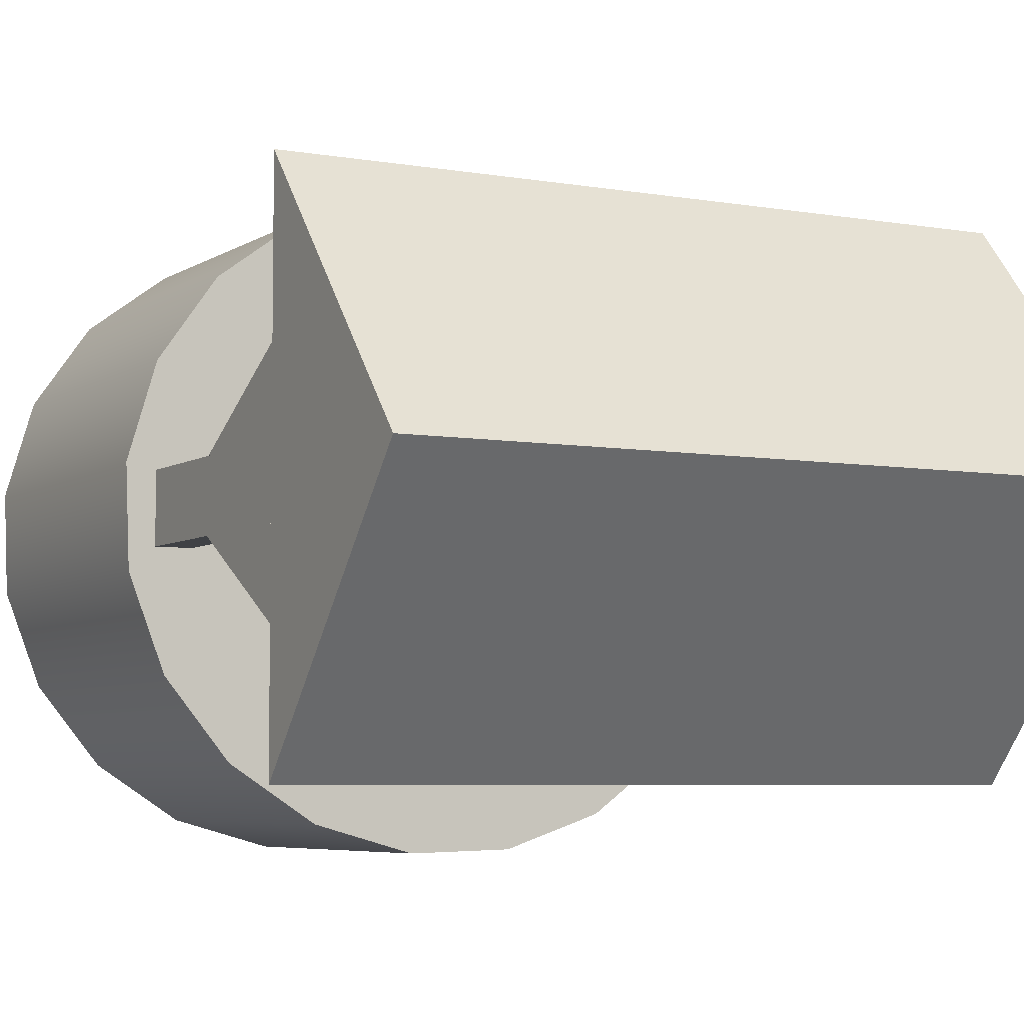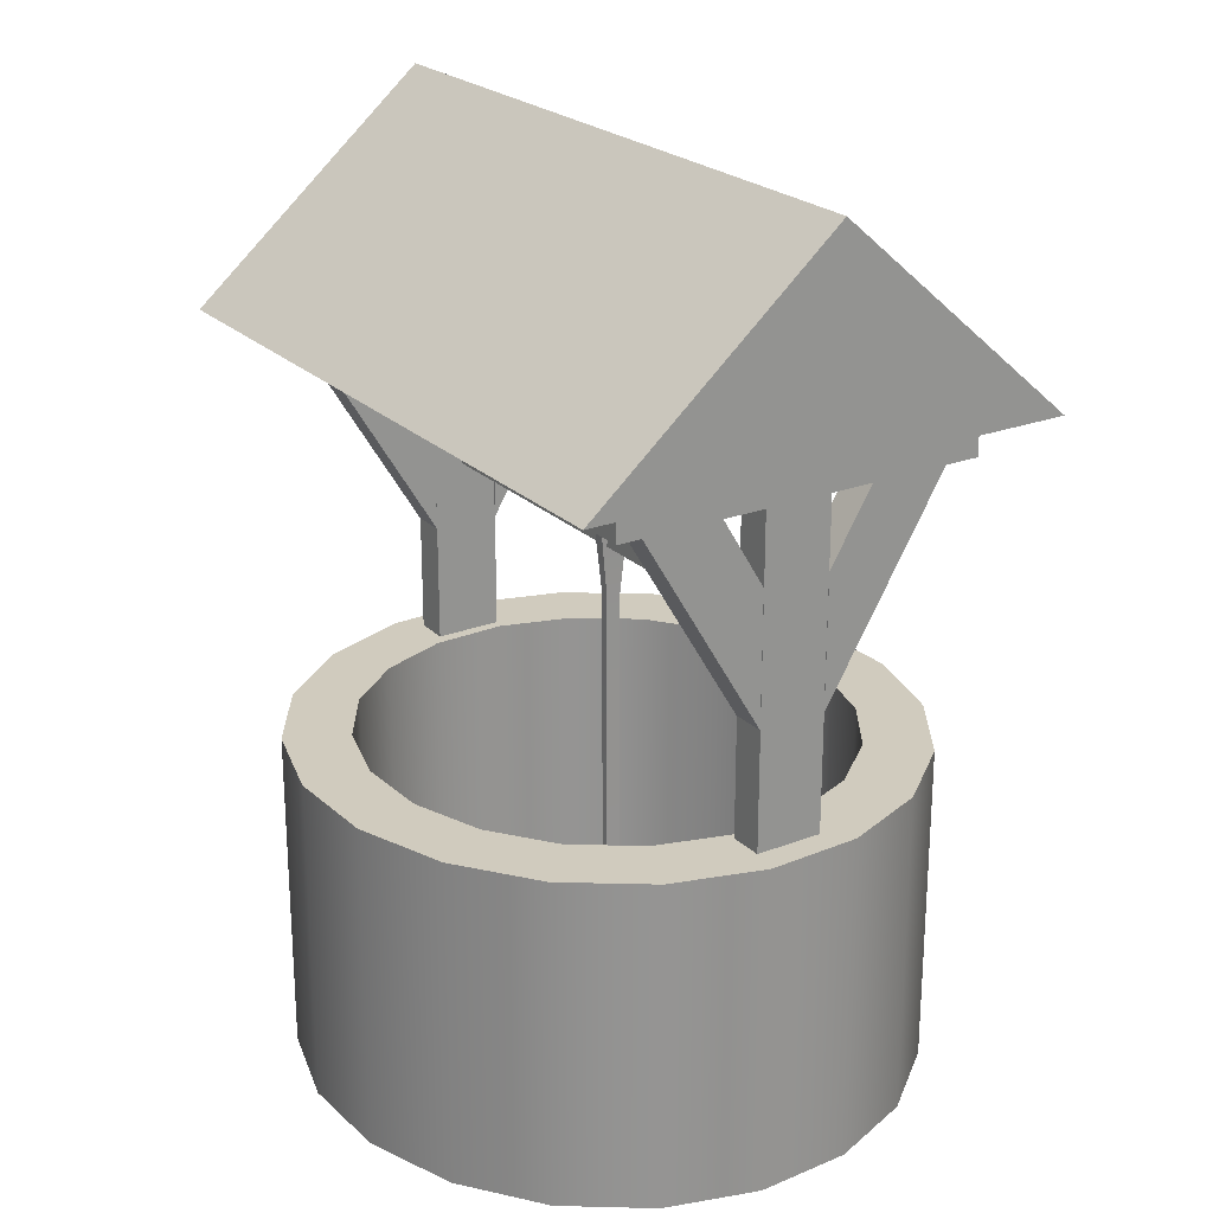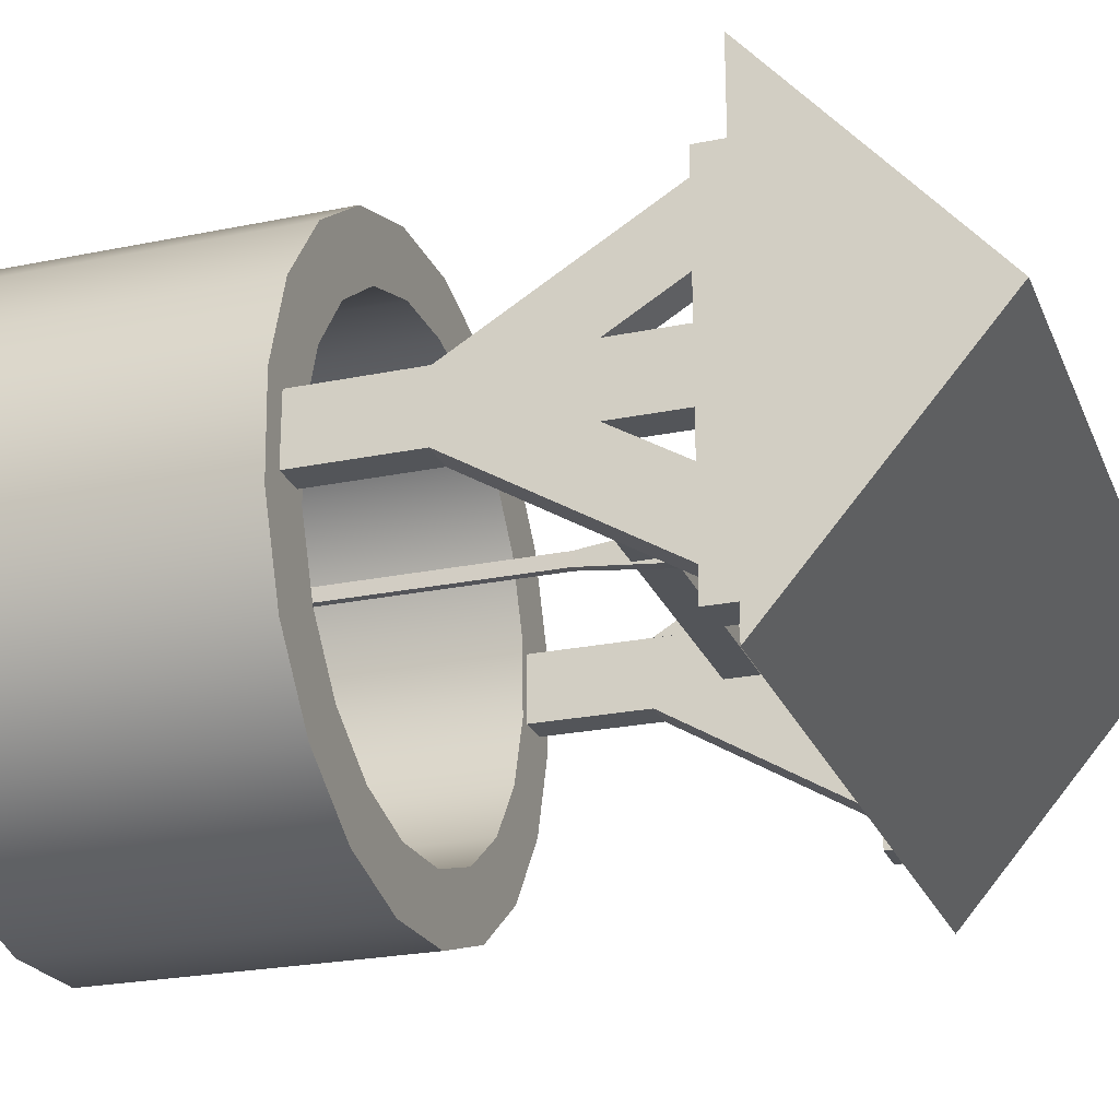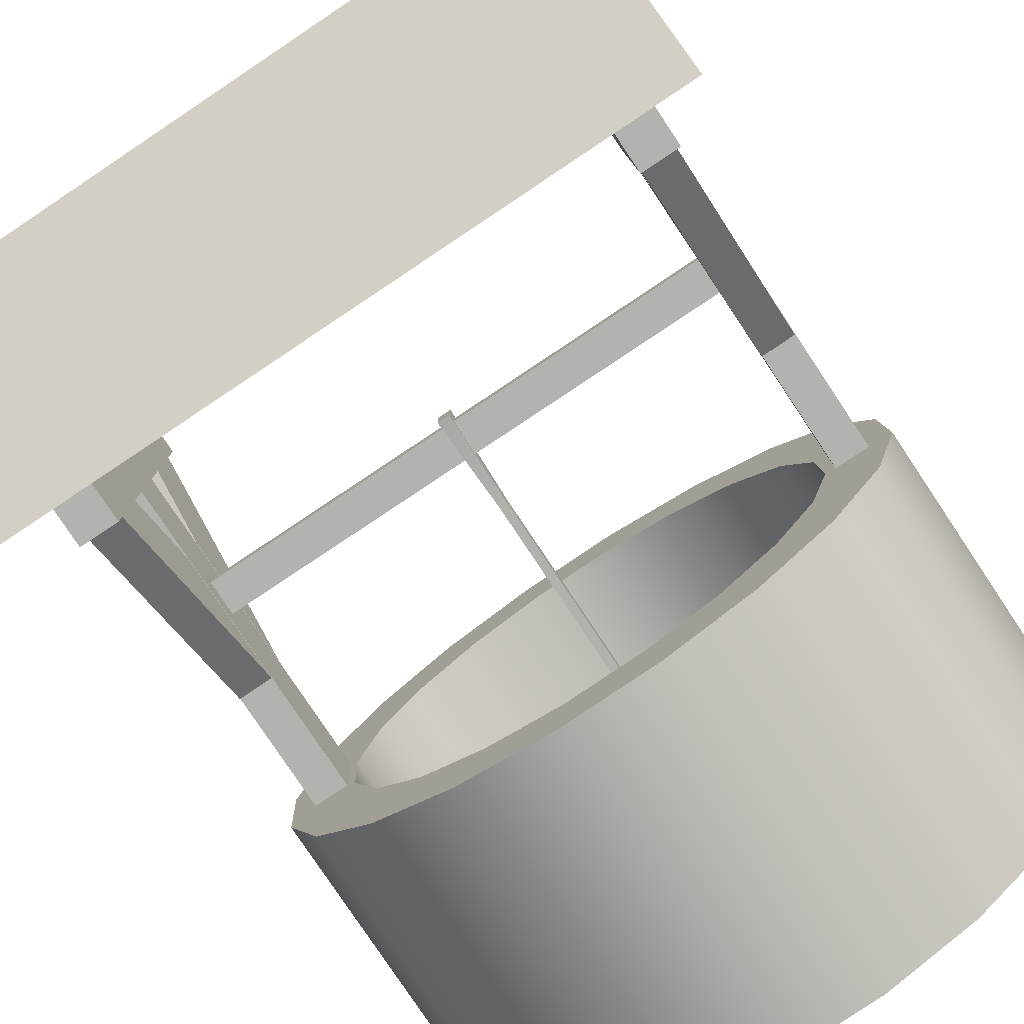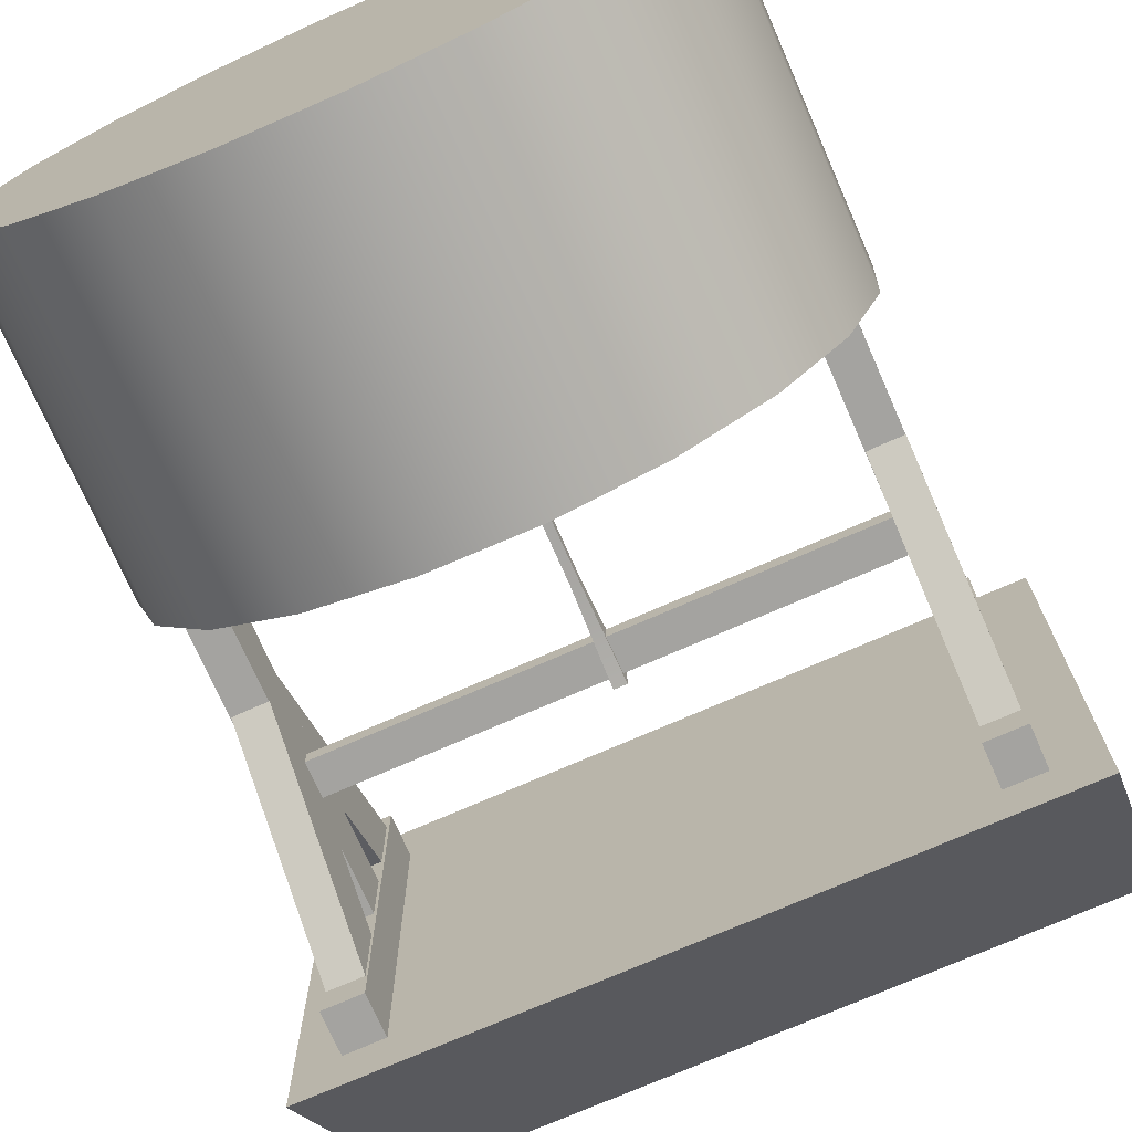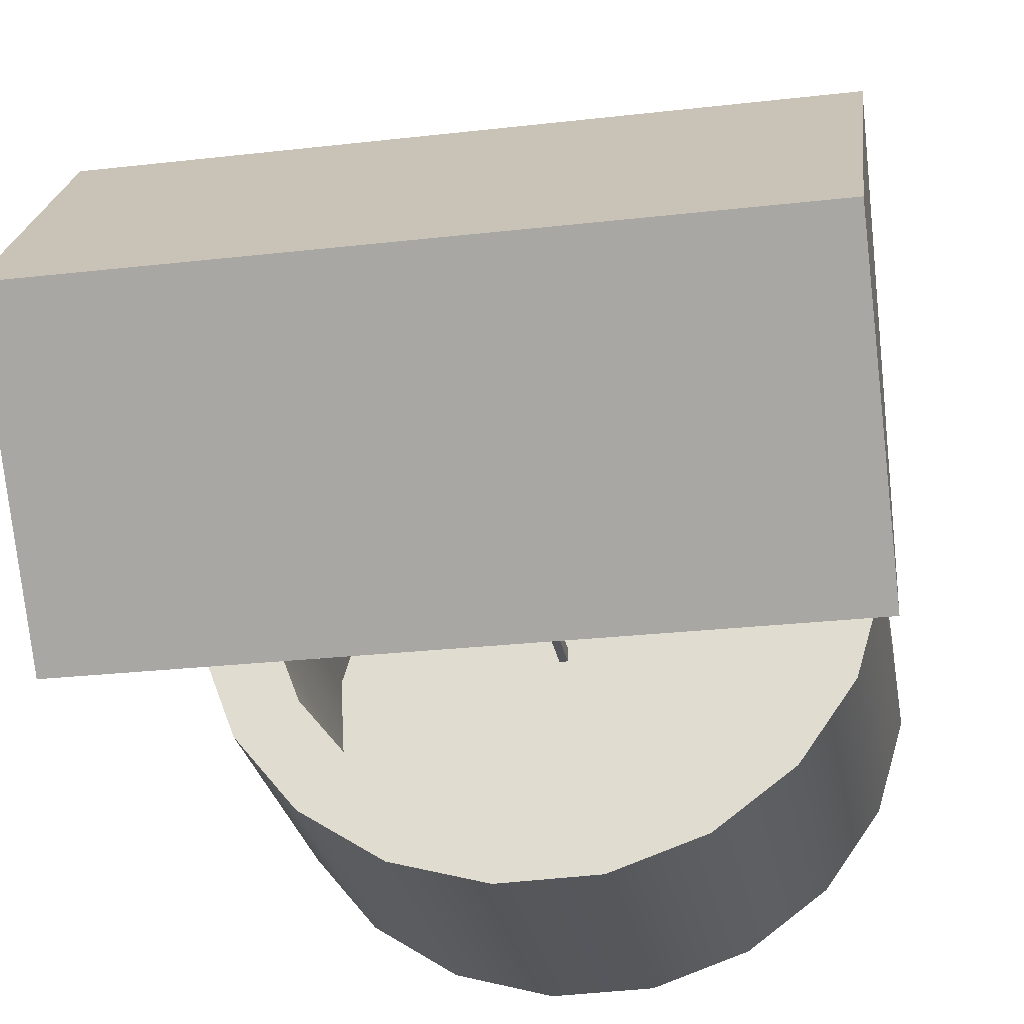
<metadata>
{"format":"obj","ext":"obj","renderer":"f3d","projection":"perspective","resolution":1024,"background":"white","views":[{"elev":-5.6,"azim":151.3,"up":"+Z"},{"elev":23.3,"azim":57.0,"up":"+Y"},{"elev":-24.1,"azim":108.8,"up":"+Z"},{"elev":-79.8,"azim":-146.3,"up":"+Z"},{"elev":-72.9,"azim":23.7,"up":"+Z"},{"elev":-27.3,"azim":-170.0,"up":"+Z"}]}
</metadata>
<code>
g default
v -1.641 3.581 1.168
v 1.641 3.581 1.168
v -1.641 4.584 0
v 1.641 4.584 0
v -1.641 3.581 -1.168
v 1.641 3.581 -1.168
v 1.195 0.2402 -0.2135
v 1.064 0.2402 -0.5558
v 0.8299 0.2402 -0.8436
v 0.5142 0.2402 -1.049
v 0.1482 0.2402 -1.151
v -0.2323 0.2402 -1.141
v -0.5901 0.2402 -1.019
v -0.8901 0.2402 -0.7979
v -1.103 0.2402 -0.4981
v -1.208 0.2402 -0.1496
v -1.195 0.2402 0.2135
v -1.064 0.2402 0.5558
v -0.8299 0.2402 0.8436
v -0.5142 0.2402 1.049
v -0.1482 0.2402 1.151
v 0.2323 0.2402 1.141
v 0.5901 0.2402 1.019
v 0.8901 0.2402 0.7979
v 1.103 0.2402 0.4981
v 1.208 0.2402 0.1496
v 1.195 0.4549 -0.2135
v 1.064 0.4549 -0.5558
v 0.8299 0.4549 -0.8436
v 0.5142 0.4549 -1.049
v 0.1482 0.4549 -1.151
v -0.2323 0.4549 -1.141
v -0.5901 0.4549 -1.019
v -0.8901 0.4549 -0.7979
v -1.103 0.4549 -0.4981
v -1.208 0.4549 -0.1496
v -1.195 0.4549 0.2135
v -1.064 0.4549 0.5558
v -0.8299 0.4549 0.8436
v -0.5142 0.4549 1.049
v -0.1482 0.4549 1.151
v 0.2323 0.4549 1.141
v 0.5901 0.4549 1.019
v 0.8901 0.4549 0.7979
v 1.103 0.4549 0.4981
v 1.208 0.4549 0.1496
v 0 0.2402 0
v 0 0.4549 0
v 1.522 0.2402 -0.272
v 1.356 0.2402 -0.708
v 1.356 0.4549 -0.708
v 1.522 0.4549 -0.272
v 1.057 0.2402 -1.075
v 1.057 0.4549 -1.075
v 0.655 0.2402 -1.336
v 0.655 0.4549 -1.336
v 0.1888 0.2402 -1.467
v 0.1888 0.4549 -1.467
v -0.296 0.2402 -1.454
v -0.296 0.4549 -1.454
v -0.7518 0.2402 -1.299
v -0.7518 0.4549 -1.299
v -1.134 0.2402 -1.016
v -1.134 0.4549 -1.016
v -1.405 0.2402 -0.6346
v -1.405 0.4549 -0.6346
v -1.539 0.2402 -0.1906
v -1.539 0.4549 -0.1906
v -1.522 0.2402 0.272
v -1.522 0.4549 0.272
v -1.356 0.2402 0.708
v -1.356 0.4549 0.708
v -1.057 0.2402 1.075
v -1.057 0.4549 1.075
v -0.655 0.2402 1.336
v -0.655 0.4549 1.336
v -0.1888 0.2402 1.467
v -0.1888 0.4549 1.467
v 0.296 0.2402 1.454
v 0.296 0.4549 1.454
v 0.7518 0.2402 1.299
v 0.7518 0.4549 1.299
v 1.134 0.2402 1.016
v 1.134 0.4549 1.016
v 1.405 0.2402 0.6346
v 1.405 0.4549 0.6346
v 1.539 0.2402 0.1906
v 1.539 0.4549 0.1906
v 1.195 1.834 -0.2135
v 1.064 1.834 -0.5558
v 1.522 1.834 -0.272
v 1.356 1.834 -0.708
v 0.8299 1.834 -0.8436
v 1.057 1.834 -1.075
v 0.5142 1.834 -1.049
v 0.655 1.834 -1.336
v 0.1482 1.834 -1.151
v 0.1888 1.834 -1.467
v -0.2323 1.834 -1.141
v -0.296 1.834 -1.454
v -0.5901 1.834 -1.019
v -0.7518 1.834 -1.299
v -0.8901 1.834 -0.7979
v -1.134 1.834 -1.016
v -1.103 1.834 -0.4981
v -1.405 1.834 -0.6346
v -1.208 1.834 -0.1496
v -1.539 1.834 -0.1906
v -1.195 1.834 0.2135
v -1.522 1.834 0.272
v -1.064 1.834 0.5558
v -1.356 1.834 0.708
v -0.8299 1.834 0.8436
v -1.057 1.834 1.075
v -0.5142 1.834 1.049
v -0.655 1.834 1.336
v -0.1482 1.834 1.151
v -0.1888 1.834 1.467
v 0.2323 1.834 1.141
v 0.296 1.834 1.454
v 0.5901 1.834 1.019
v 0.7518 1.834 1.299
v 0.8901 1.834 0.7979
v 1.134 1.834 1.016
v 1.103 1.834 0.4981
v 1.405 1.834 0.6346
v 1.208 1.834 0.1496
v 1.539 1.834 0.1906
g well
f 1 2 4 3
f 3 4 6 5
f 5 6 2 1
f 2 6 4
f 5 1 3
f 49 50 51 52
f 50 53 54 51
f 53 55 56 54
f 55 57 58 56
f 57 59 60 58
f 59 61 62 60
f 61 63 64 62
f 63 65 66 64
f 65 67 68 66
f 67 69 70 68
f 69 71 72 70
f 71 73 74 72
f 73 75 76 74
f 75 77 78 76
f 77 79 80 78
f 79 81 82 80
f 81 83 84 82
f 83 85 86 84
f 85 87 88 86
f 87 49 52 88
f 8 7 47
f 9 8 47
f 10 9 47
f 11 10 47
f 12 11 47
f 13 12 47
f 14 13 47
f 15 14 47
f 16 15 47
f 17 16 47
f 18 17 47
f 19 18 47
f 20 19 47
f 21 20 47
f 22 21 47
f 23 22 47
f 24 23 47
f 25 24 47
f 26 25 47
f 7 26 47
f 27 28 48
f 28 29 48
f 29 30 48
f 30 31 48
f 31 32 48
f 32 33 48
f 33 34 48
f 34 35 48
f 35 36 48
f 36 37 48
f 37 38 48
f 38 39 48
f 39 40 48
f 40 41 48
f 41 42 48
f 42 43 48
f 43 44 48
f 44 45 48
f 45 46 48
f 46 27 48
f 7 8 50 49
f 90 89 91 92
f 8 9 53 50
f 93 90 92 94
f 9 10 55 53
f 95 93 94 96
f 10 11 57 55
f 97 95 96 98
f 11 12 59 57
f 99 97 98 100
f 12 13 61 59
f 101 99 100 102
f 13 14 63 61
f 103 101 102 104
f 14 15 65 63
f 105 103 104 106
f 15 16 67 65
f 107 105 106 108
f 16 17 69 67
f 109 107 108 110
f 17 18 71 69
f 111 109 110 112
f 18 19 73 71
f 113 111 112 114
f 19 20 75 73
f 115 113 114 116
f 20 21 77 75
f 117 115 116 118
f 21 22 79 77
f 119 117 118 120
f 22 23 81 79
f 121 119 120 122
f 23 24 83 81
f 123 121 122 124
f 24 25 85 83
f 125 123 124 126
f 25 26 87 85
f 127 125 126 128
f 26 7 49 87
f 89 127 128 91
f 28 27 89 90
f 52 51 92 91
f 29 28 90 93
f 51 54 94 92
f 30 29 93 95
f 54 56 96 94
f 31 30 95 97
f 56 58 98 96
f 32 31 97 99
f 58 60 100 98
f 33 32 99 101
f 60 62 102 100
f 34 33 101 103
f 62 64 104 102
f 35 34 103 105
f 64 66 106 104
f 36 35 105 107
f 66 68 108 106
f 37 36 107 109
f 68 70 110 108
f 38 37 109 111
f 70 72 112 110
f 39 38 111 113
f 72 74 114 112
f 40 39 113 115
f 74 76 116 114
f 41 40 115 117
f 76 78 118 116
f 42 41 117 119
f 78 80 120 118
f 43 42 119 121
f 80 82 122 120
f 44 43 121 123
f 82 84 124 122
f 45 44 123 125
f 84 86 126 124
f 46 45 125 127
f 86 88 128 126
f 27 46 127 89
f 88 52 91 128
g default
v -1.42 3.035 -0.162
v -1.42 2.408 -0.1639
v -1.255 3.036 -0.1628
v -1.255 2.404 -0.1618
v -1.255 3.519 -0.4544
v -1.255 3.518 -0.835
v -1.42 3.508 -0.448
v -1.42 3.506 -0.8277
v -1.258 3.035 0.162
v -1.258 2.408 0.1639
v -1.424 3.036 0.1628
v -1.424 2.404 0.1618
v -1.424 3.519 0.4544
v -1.424 3.518 0.835
v -1.258 3.508 0.448
v -1.258 3.506 0.8277
v 1.241 3.035 -0.162
v 1.241 2.408 -0.1639
v 1.407 3.036 -0.1628
v 1.407 2.404 -0.1618
v 1.407 3.519 -0.4544
v 1.407 3.518 -0.835
v 1.241 3.508 -0.448
v 1.241 3.506 -0.8277
v 1.403 3.035 0.162
v 1.403 2.408 0.1639
v 1.237 3.036 0.1628
v 1.237 2.404 0.1618
v 1.237 3.519 0.4544
v 1.237 3.518 0.835
v 1.403 3.508 0.448
v 1.403 3.506 0.8277
v 1.228 3.382 -0.911
v 1.416 3.382 -0.911
v 1.228 3.382 0.8758
v 1.416 3.382 0.8758
v 1.228 3.708 0.8758
v 1.416 3.708 0.8758
v 1.228 3.708 -0.911
v 1.416 3.708 -0.911
v -1.434 3.382 -0.911
v -1.246 3.382 -0.911
v -1.434 3.382 0.8758
v -1.246 3.382 0.8758
v -1.434 3.708 0.8758
v -1.246 3.708 0.8758
v -1.434 3.708 -0.911
v -1.246 3.708 -0.911
v 1.239 0.2521 0.1631
v 1.405 0.2521 0.1631
v 1.239 3.516 0.1631
v 1.405 3.516 0.1631
v 1.239 3.516 -0.1631
v 1.405 3.516 -0.1631
v 1.239 0.2521 -0.1631
v 1.405 0.2521 -0.1631
v -1.424 0.2521 0.1631
v -1.258 0.2521 0.1631
v -1.424 3.516 0.1631
v -1.258 3.516 0.1631
v -1.424 3.516 -0.1631
v -1.258 3.516 -0.1631
v -1.424 0.2521 -0.1631
v -1.258 0.2521 -0.1631
v 1.386 2.719 0.0196
v 1.386 2.884 0.0196
v -1.258 2.719 0.0196
v -1.258 2.884 0.0196
v -1.258 2.719 -0.0696
v -1.258 2.884 -0.0696
v 1.386 2.719 -0.0696
v 1.386 2.884 -0.0696
v -0.01083 0.9452 0.0159
v 0.02894 0.9452 0.0159
v -0.0212 2.921 0.06387
v 0.03932 2.921 0.06387
v -0.0212 2.921 -0.1015
v 0.03932 2.921 -0.1015
v -0.01083 0.9452 -0.05354
v 0.02894 0.9452 -0.05354
v -0.01083 2.471 0.0159
v -0.01083 2.471 -0.05354
v 0.02894 2.471 -0.05354
v 0.02894 2.471 0.0159
g wellwood
f 132 130 136 134
f 130 129 135 136
f 131 129 130 132
f 131 132 134 133
f 133 135 129 131
f 133 134 136 135
f 140 138 144 142
f 138 137 143 144
f 139 137 138 140
f 139 140 142 141
f 141 143 137 139
f 141 142 144 143
f 148 146 152 150
f 146 145 151 152
f 147 145 146 148
f 147 148 150 149
f 149 151 145 147
f 149 150 152 151
f 156 154 160 158
f 154 153 159 160
f 155 153 154 156
f 155 156 158 157
f 157 159 153 155
f 157 158 160 159
f 161 162 164 163
f 163 164 166 165
f 165 166 168 167
f 167 168 162 161
f 162 168 166 164
f 167 161 163 165
f 169 170 172 171
f 171 172 174 173
f 173 174 176 175
f 175 176 170 169
f 170 176 174 172
f 175 169 171 173
f 177 178 180 179
f 179 180 182 181
f 181 182 184 183
f 183 184 178 177
f 178 184 182 180
f 183 177 179 181
f 185 186 188 187
f 187 188 190 189
f 189 190 192 191
f 191 192 186 185
f 186 192 190 188
f 191 185 187 189
f 193 194 196 195
f 195 196 198 197
f 197 198 200 199
f 199 200 194 193
f 194 200 198 196
f 199 193 195 197
f 201 202 212 209
f 203 204 206 205
f 210 211 208 207
f 207 208 202 201
f 202 208 211 212
f 207 201 209 210
f 210 209 203 205
f 205 206 211 210
f 212 211 206 204
f 209 212 204 203

</code>
